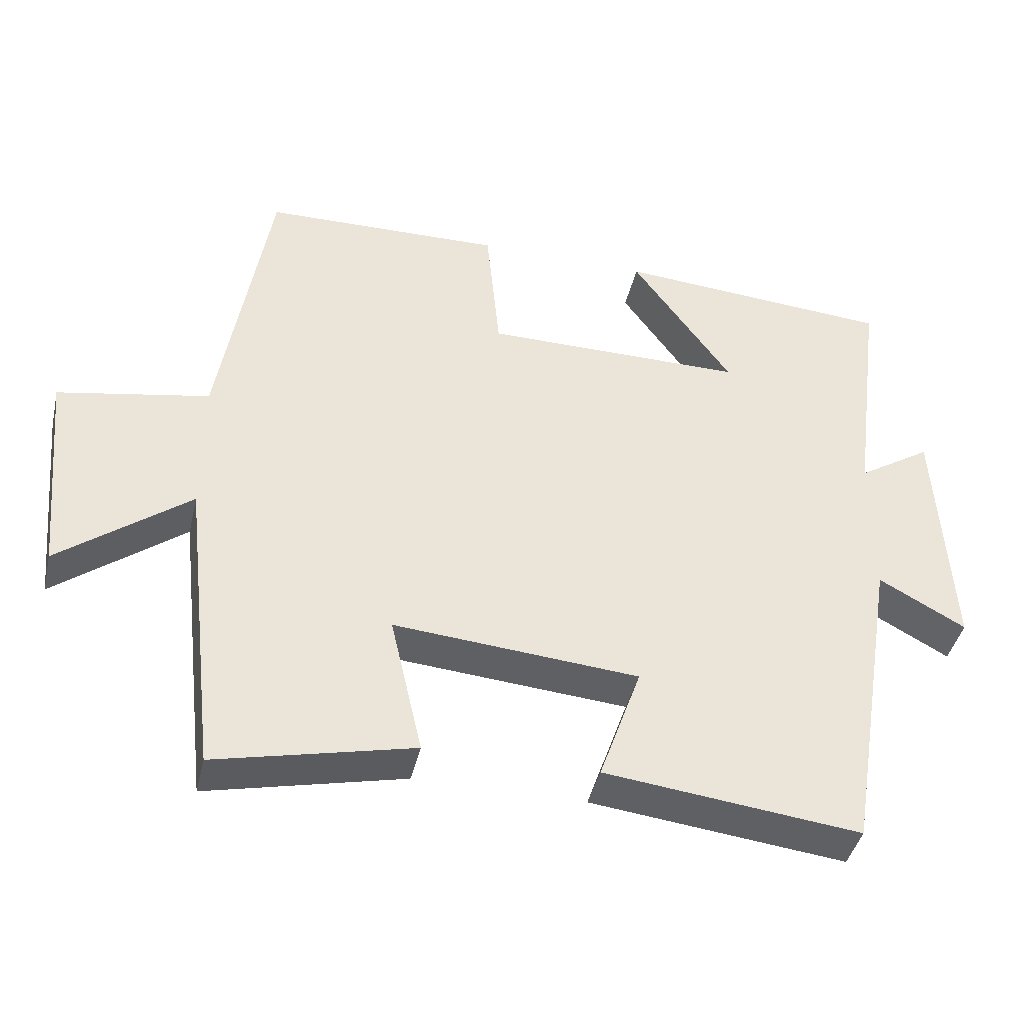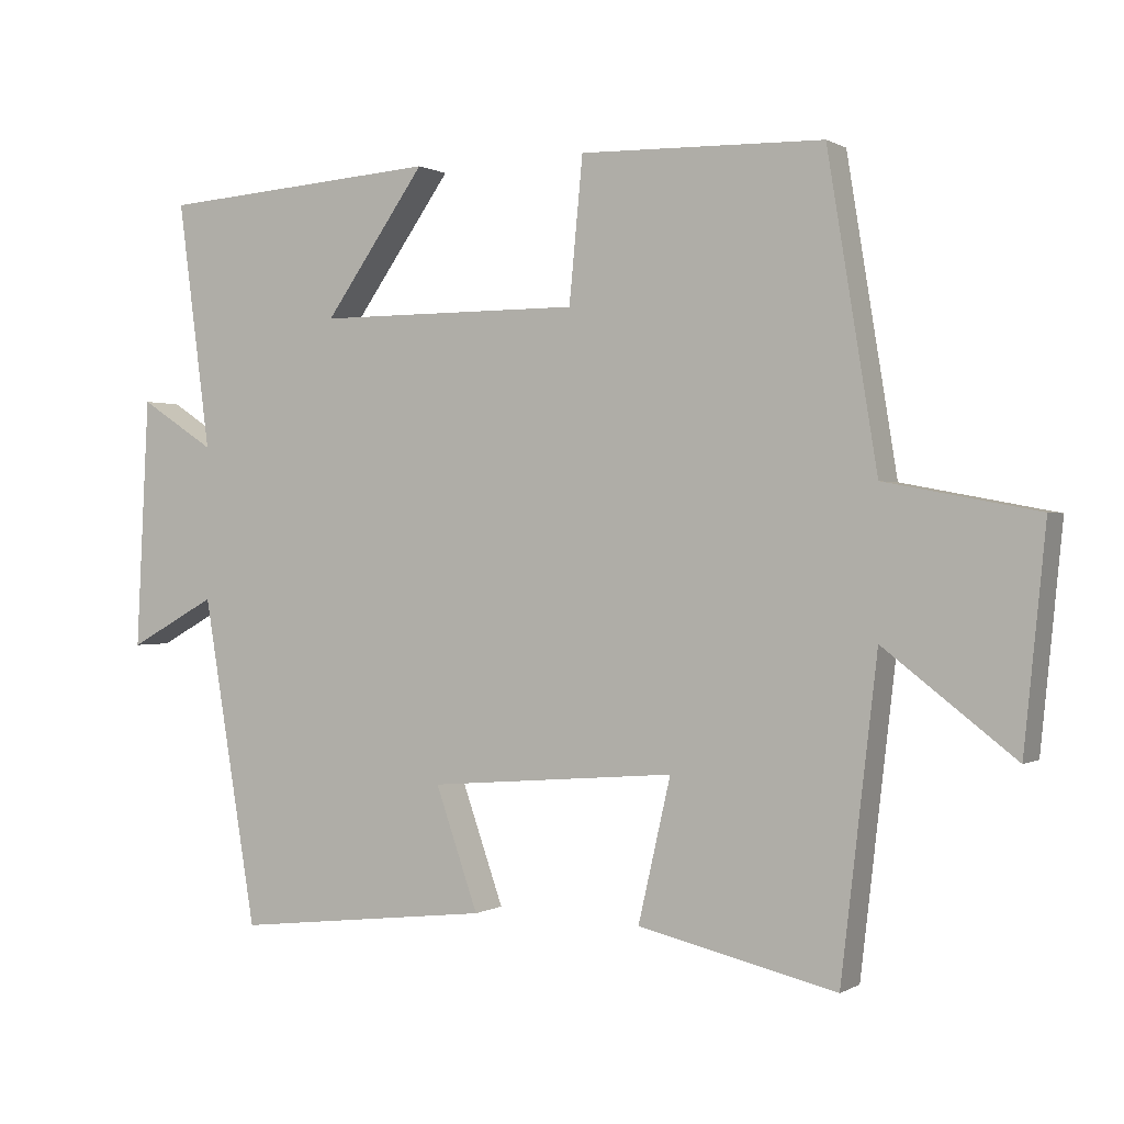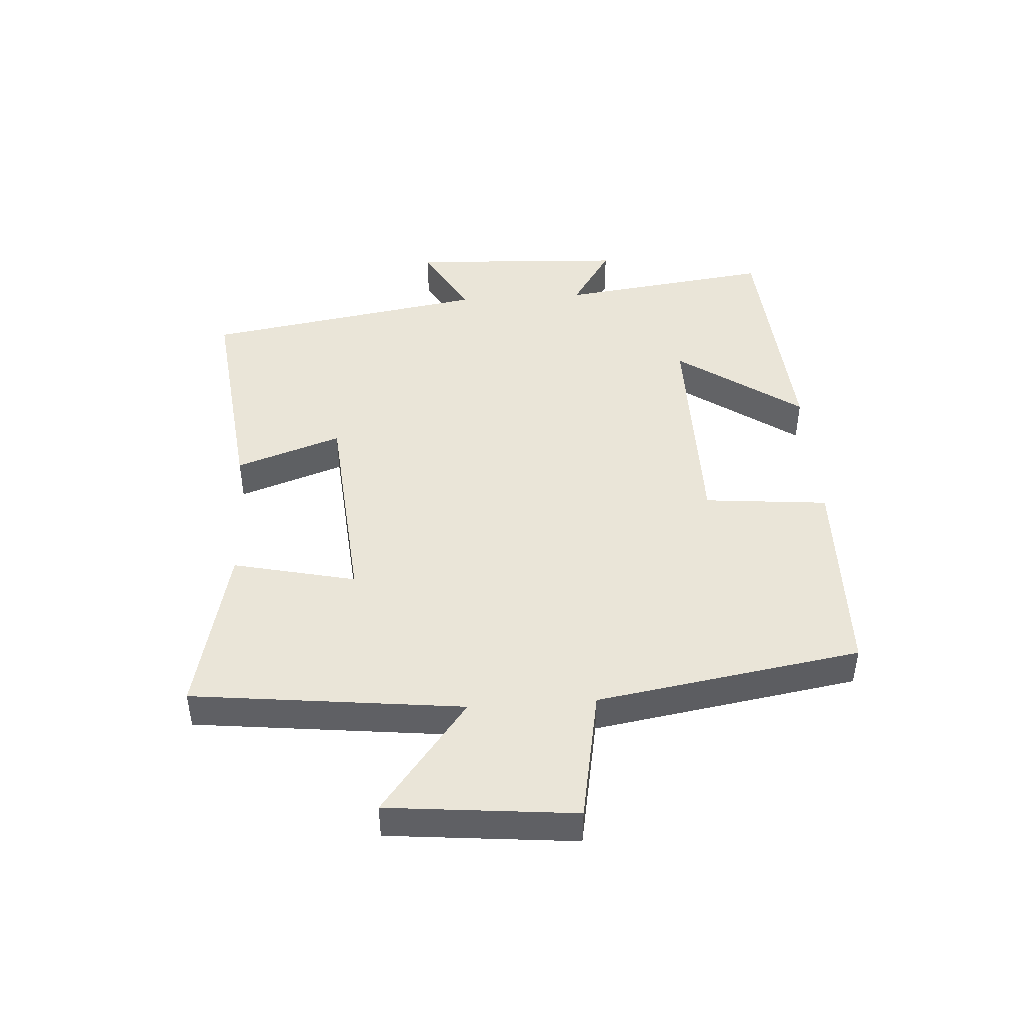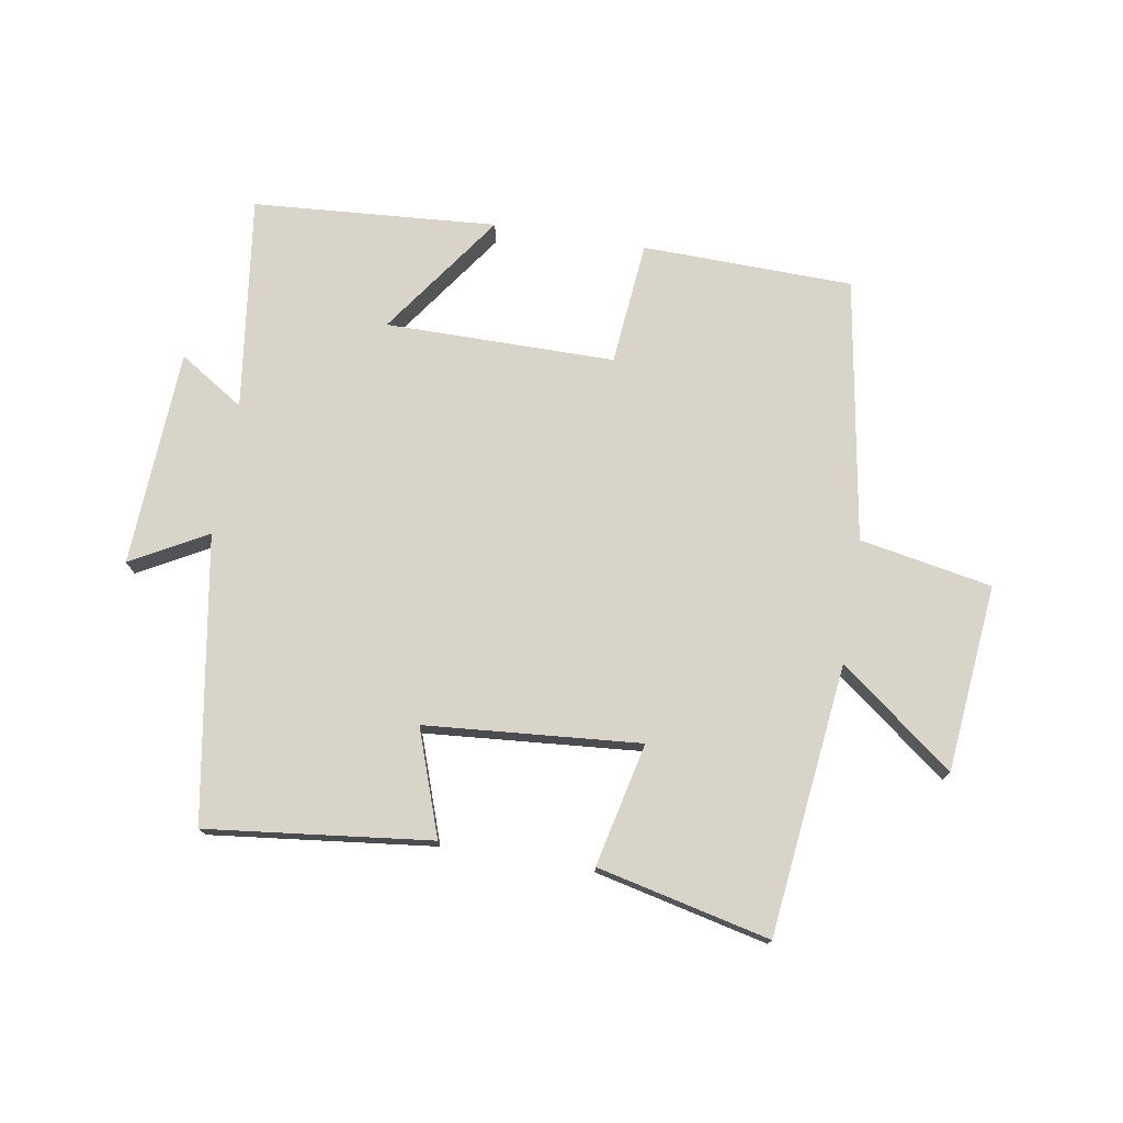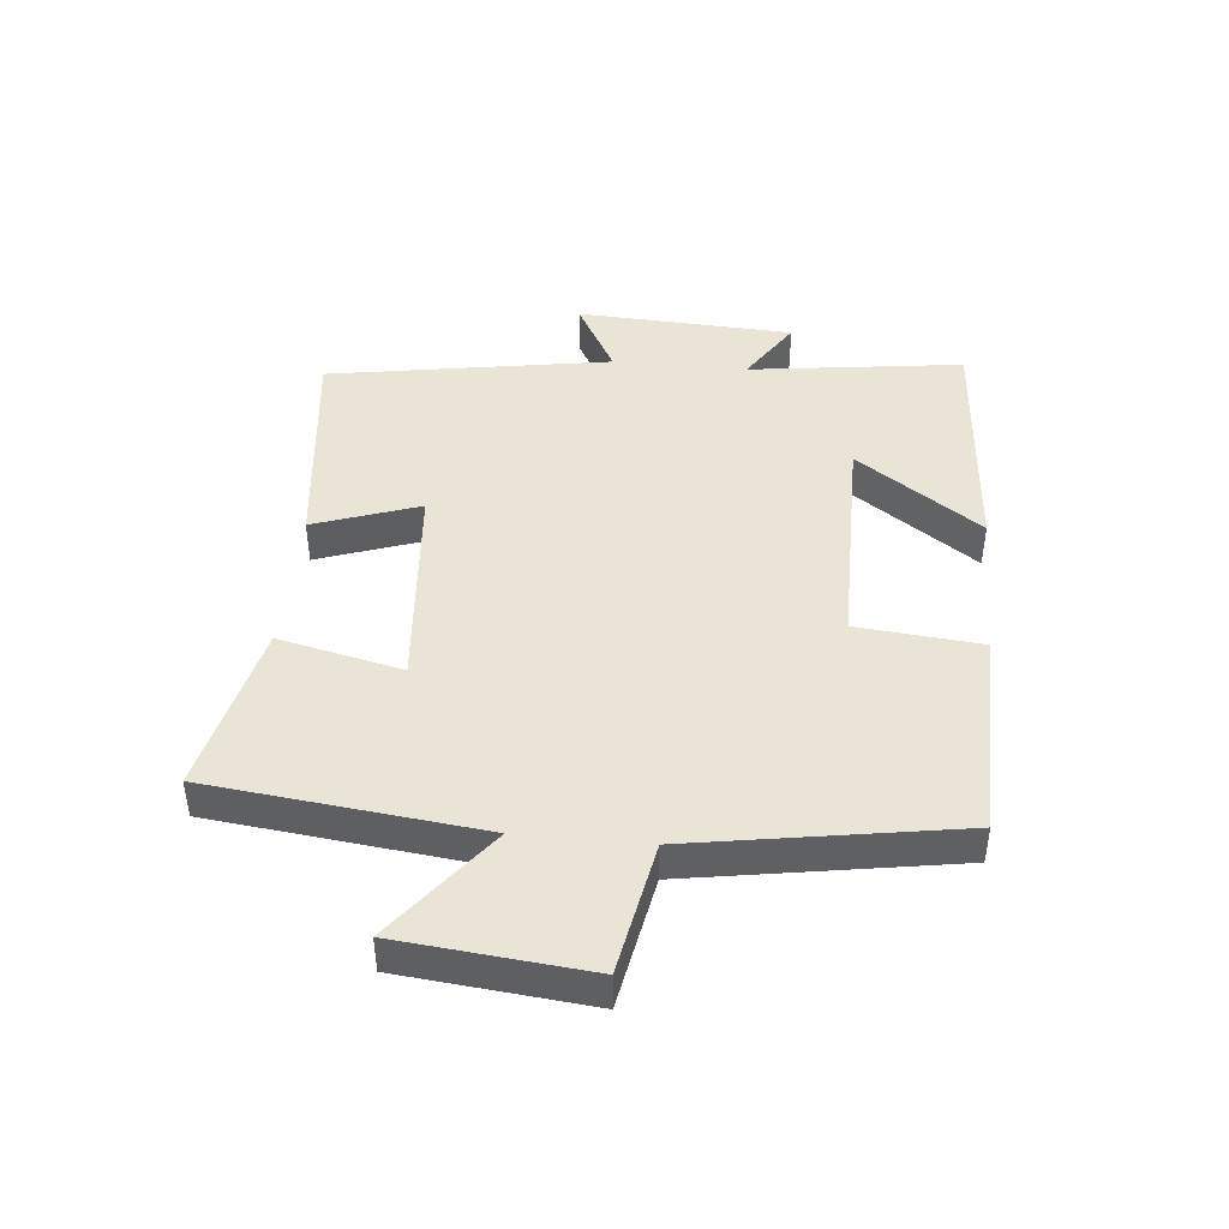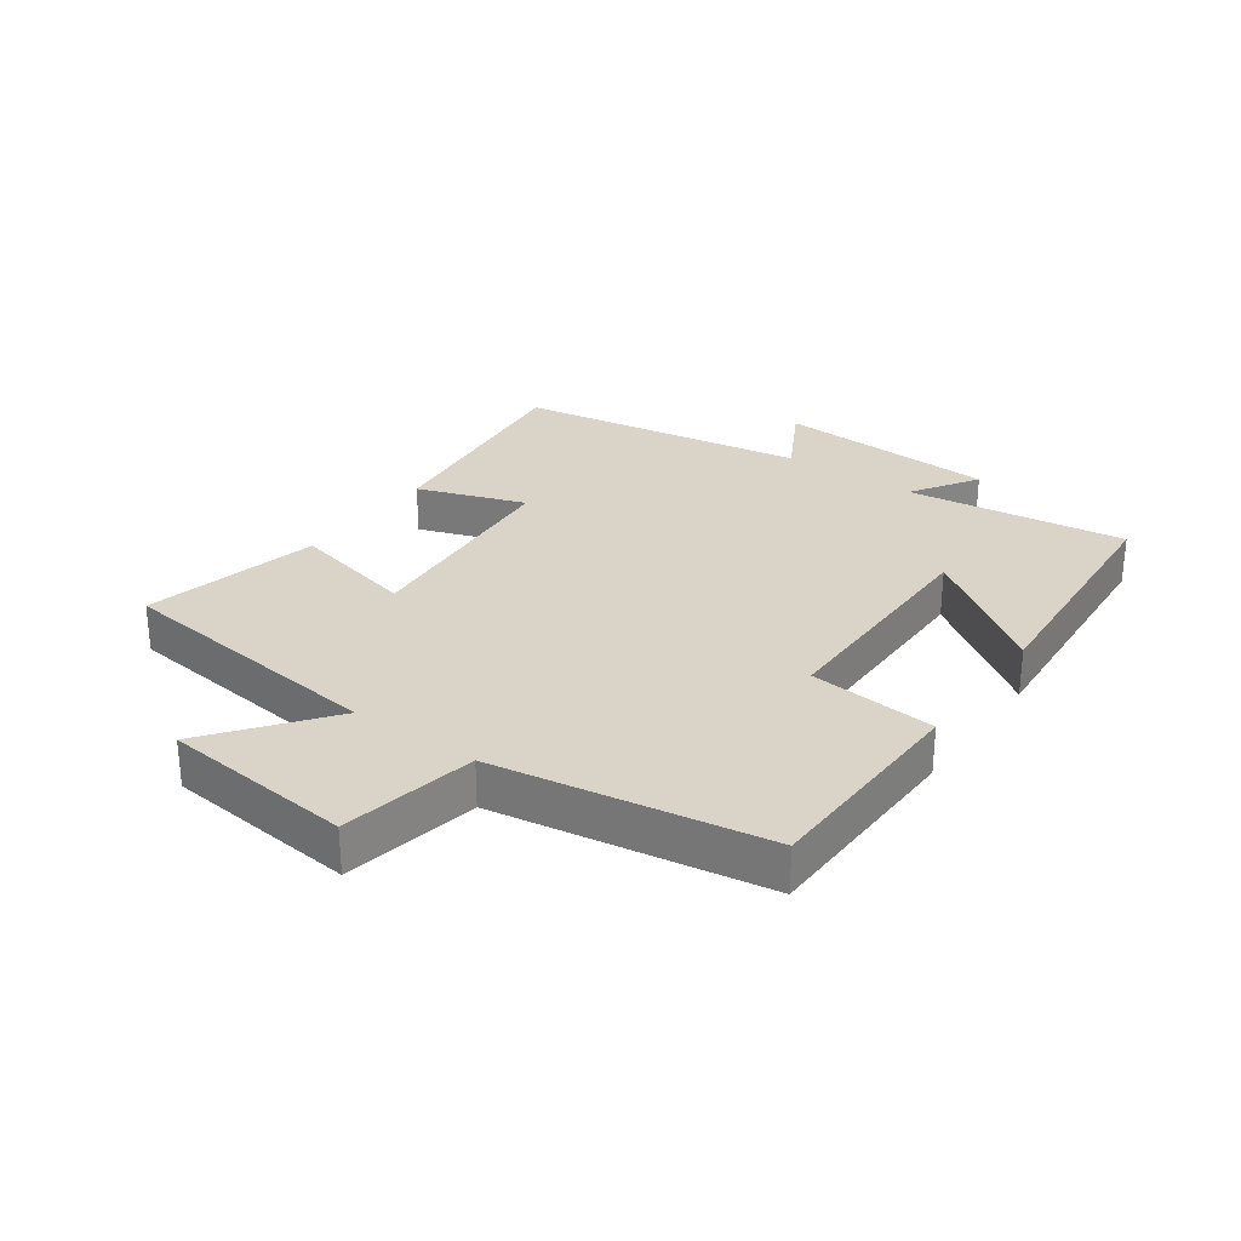
<metadata>
{"format":"obj","ext":"obj","renderer":"f3d","projection":"perspective","resolution":1024,"background":"white","views":[{"elev":-42.1,"azim":-13.0,"up":"+Z"},{"elev":0.4,"azim":-152.6,"up":"+Z"},{"elev":44.9,"azim":-93.8,"up":"+Y"},{"elev":75.1,"azim":-170.6,"up":"+Y"},{"elev":43.8,"azim":-84.6,"up":"+Y"},{"elev":28.7,"azim":-54.5,"up":"+Y"}]}
</metadata>
<code>
v -0.431 0.07 0.492
v -0.093 0.07 0.5
v -0.074 0.07 0.301
v 0.294 0.07 0.301
v 0.153 0.07 0.5
v 0.545 0.07 0.472
v 0.5 0.07 0.128
v 0.604 0.07 0.195
v 0.622 0.07 -0.153
v 0.5 0.07 -0.086
v 0.425 0.07 -0.541
v 0.066 0.07 -0.5
v 0.125 0.07 -0.331
v -0.219 0.07 -0.303
v -0.174 0.07 -0.5
v -0.45 0.07 -0.564
v -0.5 0.07 -0.131
v -0.682 0.07 -0.271
v -0.712 0.07 0.029
v -0.5 0.07 0.069
v -0.431 0 0.492
v -0.093 0 0.5
v -0.074 0 0.301
v 0.294 0 0.301
v 0.153 0 0.5
v 0.545 0 0.472
v 0.5 0 0.128
v 0.604 0 0.195
v 0.622 0 -0.153
v 0.5 0 -0.086
v 0.425 0 -0.541
v 0.066 0 -0.5
v 0.125 0 -0.331
v -0.219 0 -0.303
v -0.174 0 -0.5
v -0.45 0 -0.564
v -0.5 0 -0.131
v -0.682 0 -0.271
v -0.712 0 0.029
v -0.5 0 0.069
f 17 18 19 20
f 17 20 1
f 16 17 1
f 15 16 1
f 14 15 1
f 13 14 1
f 10 11 12 13
f 10 13 1
f 7 8 9 10
f 4 5 6 7
f 3 4 7 10
f 1 2 3
f 1 3 10
f 40 39 38 37
f 21 40 37
f 21 37 36
f 21 36 35
f 21 35 34
f 21 34 33
f 33 32 31 30
f 21 33 30
f 30 29 28 27
f 27 26 25 24
f 30 27 24 23
f 23 22 21
f 30 23 21
f 1 21 22 2
f 2 22 23 3
f 3 23 24 4
f 4 24 25 5
f 5 25 26 6
f 6 26 27 7
f 7 27 28 8
f 8 28 29 9
f 9 29 30 10
f 10 30 31 11
f 11 31 32 12
f 12 32 33 13
f 13 33 34 14
f 14 34 35 15
f 15 35 36 16
f 16 36 37 17
f 17 37 38 18
f 18 38 39 19
f 19 39 40 20
f 20 40 21 1

</code>
